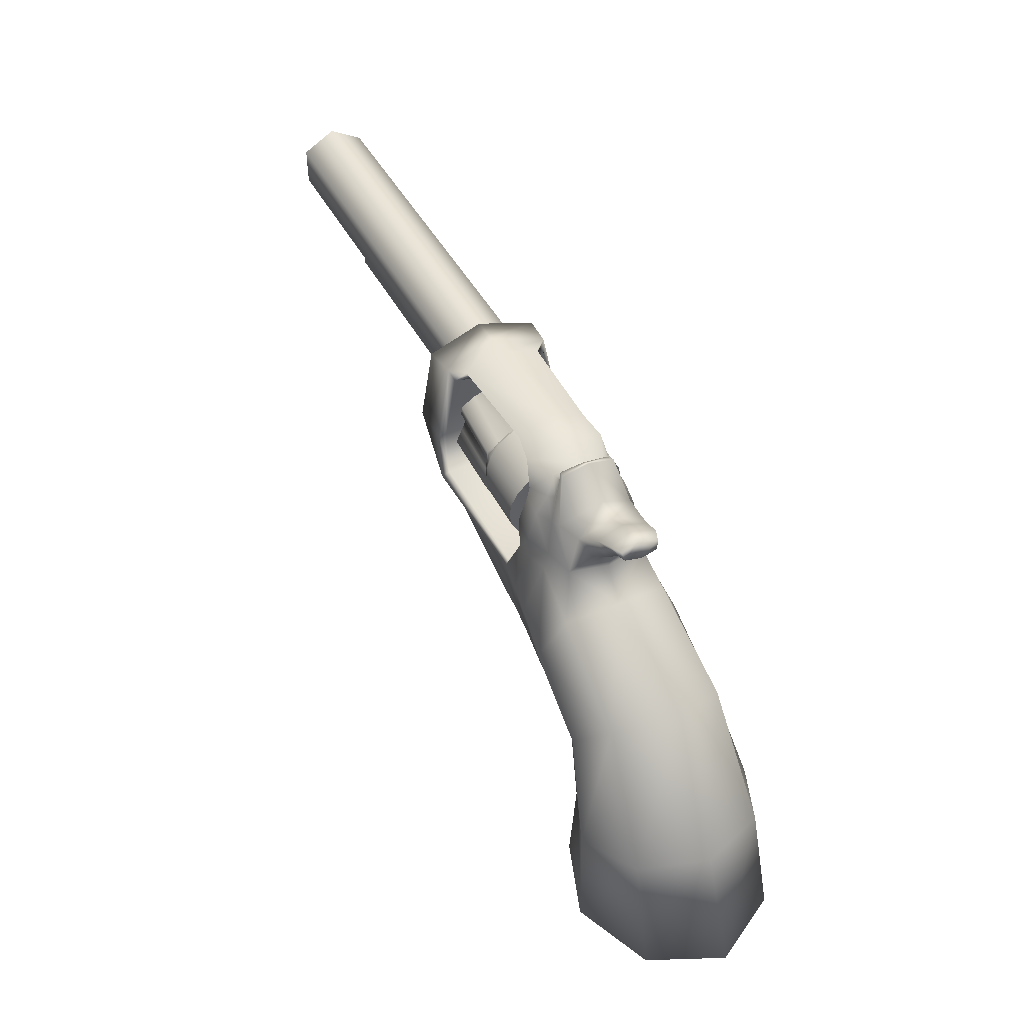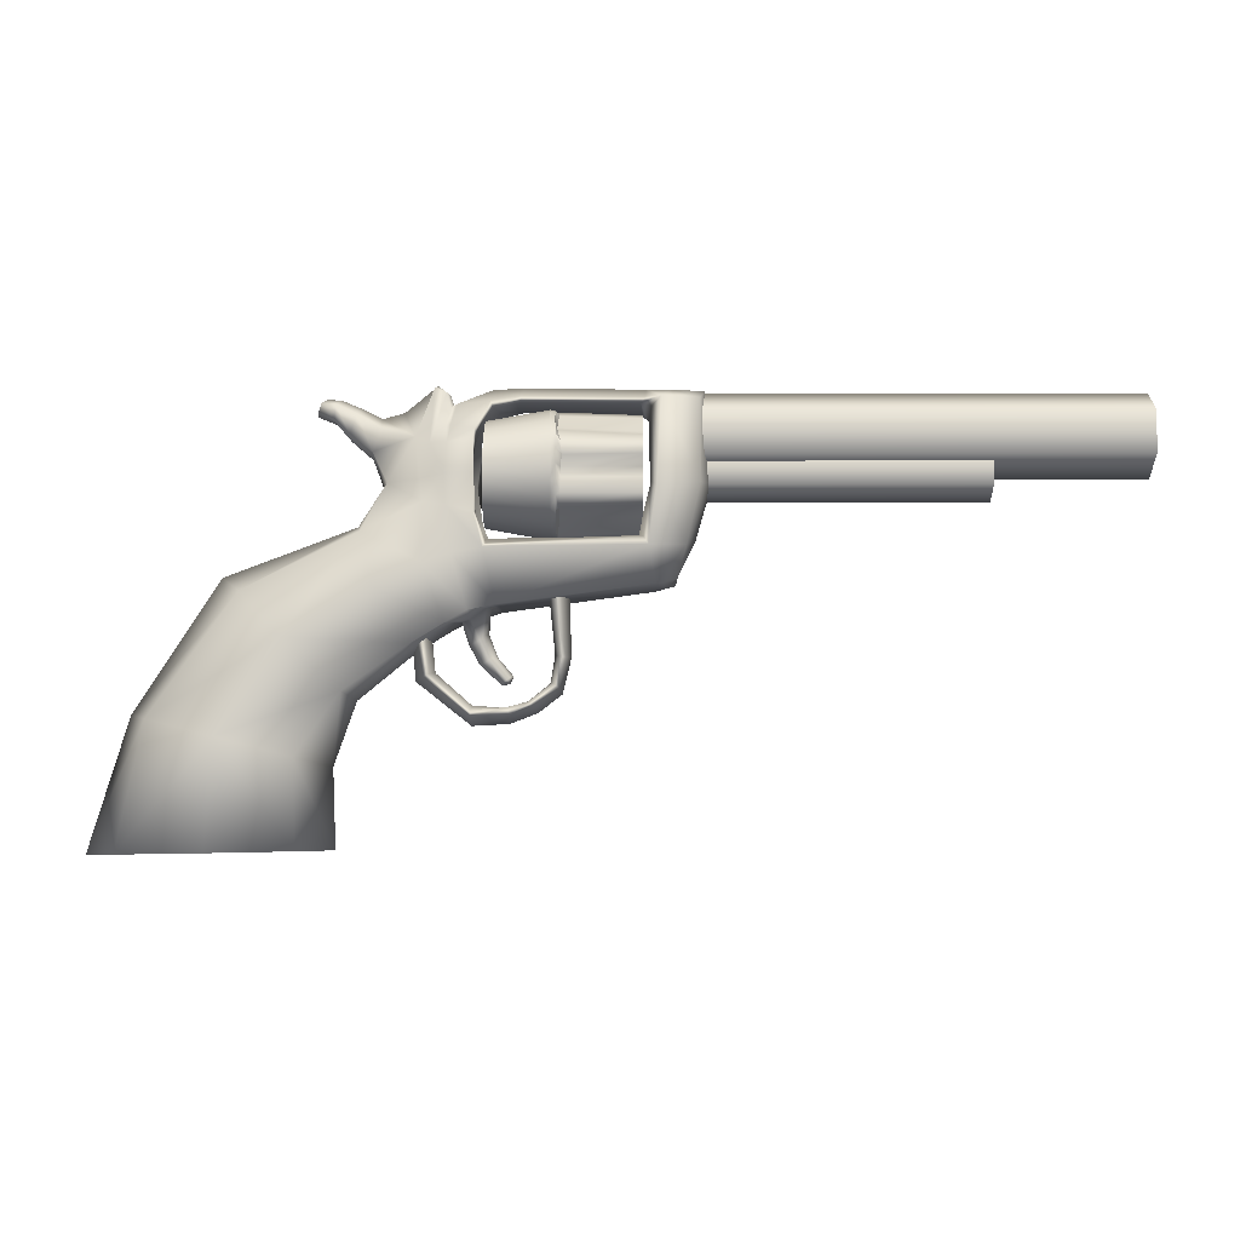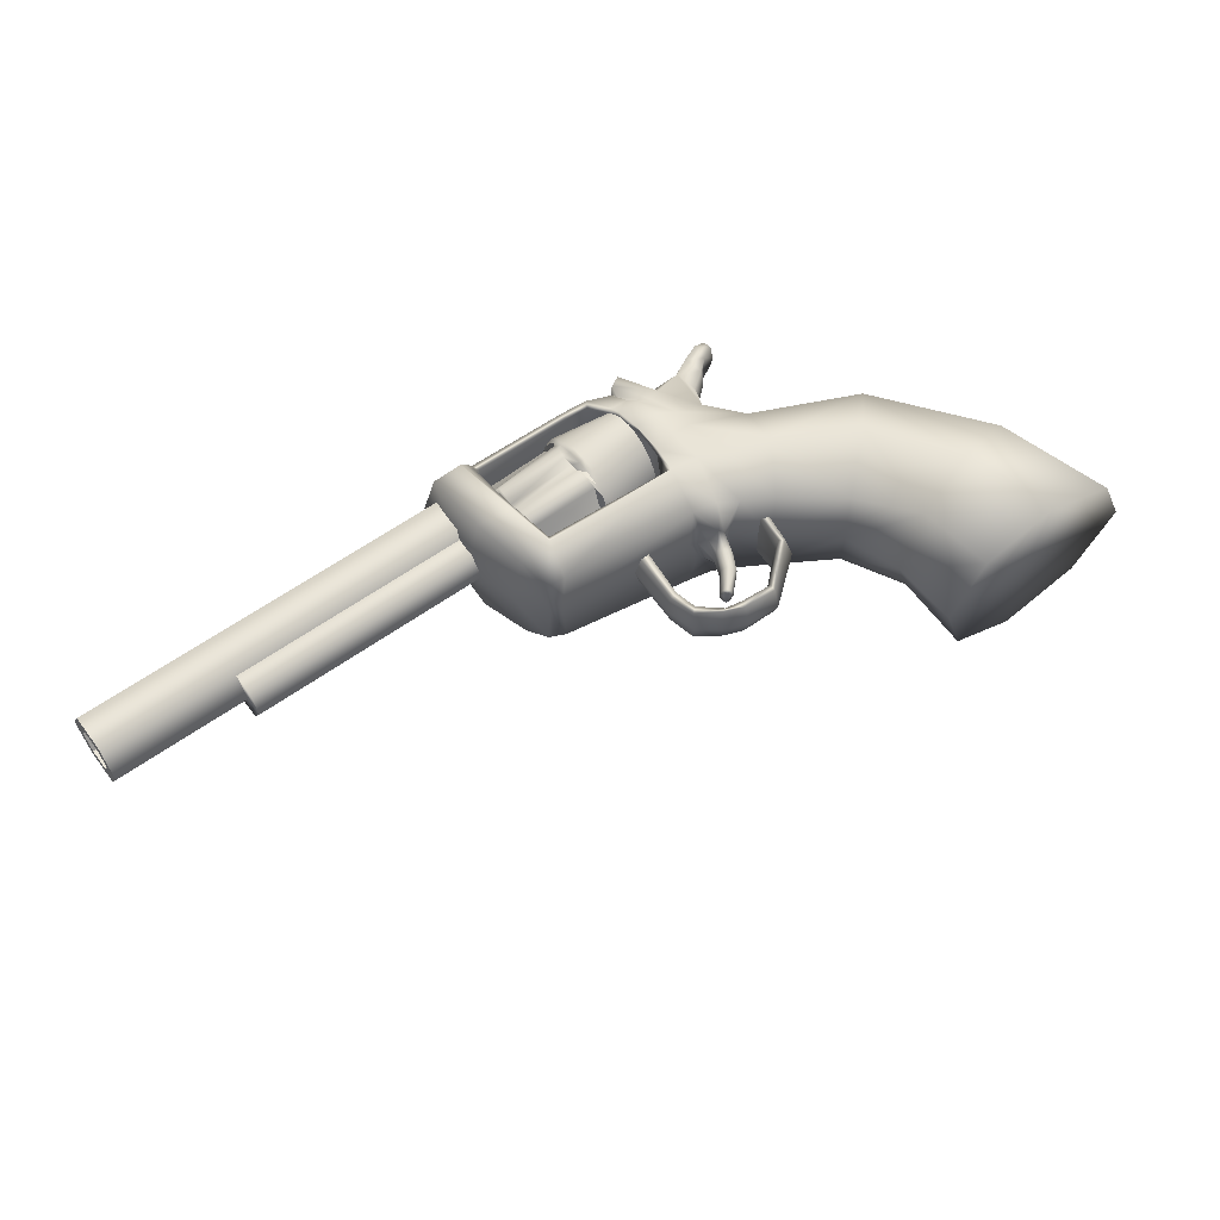
<metadata>
{"format":"obj","ext":"obj","renderer":"f3d","projection":"perspective","resolution":1024,"background":"white","views":[{"elev":44.9,"azim":63.7,"up":"+Y"},{"elev":-3.5,"azim":-179.7,"up":"+Y"},{"elev":58.4,"azim":-36.9,"up":"+Z"}]}
</metadata>
<code>
g default
v 176.3 207.1 0
v 175.7 200.5 -17.3
v 91.4 198.9 -14.62
v 91.4 204 0
v 91.4 198.9 14.62
v 175.7 200.5 17.3
v 177 187.2 30.52
v 91.4 184.7 22.87
v 91.4 184.7 -22.87
v 177 187.2 -30.52
v 91.4 179.4 -37.43
v 176.2 182.4 -46.76
v 176.2 182.4 46.76
v 91.4 179.4 37.43
v 91.4 169.1 -53.12
v 172.9 169.9 -59.44
v 172.9 169.9 59.44
v 91.4 169.1 53.12
v 91.4 146.2 -48.54
v 91.4 158.6 -53.52
v 171.6 156.8 -58.42
v 173.3 145.1 -55.89
v 173.3 145.1 55.89
v 171.6 156.8 58.42
v 91.4 158.6 53.52
v 91.4 146.2 48.54
v 172.8 134.3 -57.2
v 91.4 135.5 -53.44
v 91.4 135.5 53.44
v 172.8 134.3 57.2
v 173.3 118.6 -62.66
v 91.4 118.8 -60.46
v 91.4 118.8 60.46
v 173.3 118.6 62.66
v 91.4 107.8 -47.9
v 174.8 104.9 -55.55
v 174.8 104.9 55.55
v 91.4 107.8 47.9
v 91.4 99.04 -29.01
v 174.1 96 -32.37
v 174.1 96 32.37
v 91.4 99.04 29.01
v 91.4 83.43 -18.55
v 177 79.63 -18.81
v 177 79.63 18.81
v 91.4 83.43 18.55
v 174.9 75.42 0
v 91.4 76.76 0
v 91.4 184.8 0
v 91.4 166.1 -32.94
v 91.4 166.1 32.94
v 91.4 166.8 -0
v 91.4 121.9 -36.47
v 91.4 121.9 36.47
v 91.4 101.6 0
v 91.4 145.8 -0
v 91.4 124.1 -0
v 248.8 197.3 0.003169
v 248.8 195.5 -18.06
v 248.9 195.5 18.06
v 249 190.1 34.89
v 248.8 190.1 -34.89
v 249 181.5 -49.34
v 249.2 181.5 49.35
v 249.1 170.3 -60.43
v 249.4 170.3 60.44
v 249.3 157.2 -67.4
v 249.6 143.2 -69.78
v 249.9 143.2 69.78
v 249.7 157.2 67.41
v 249.8 129.2 -67.41
v 250.1 129.2 67.4
v 250 116.2 -60.44
v 250.3 116.1 60.43
v 250.3 104.9 -49.35
v 250.5 104.9 49.34
v 250.4 96.34 -34.89
v 250.6 96.34 34.89
v 250.6 90.94 -18.06
v 250.7 90.94 18.06
v 250.6 89.09 -0.003175
v 183.9 185.6 51.07
v 178.4 184.2 49.05
v 179.4 194.5 36.03
v 184.4 197.1 38.15
v 178.4 203.5 20.59
v 184 205.1 22.67
v 178.2 208.2 2.846
v 184.2 208.8 5.617
v 178.5 205.7 -13.61
v 184.2 208 -11.82
v 179.3 199.2 -28.7
v 184.5 202.7 -28.48
v 178.7 190.2 -44.11
v 184.5 193.4 -43.16
v 178 178.2 -55.9
v 184 180.8 -54.86
v 177.8 163.5 -61.49
v 183.5 165.6 -62.83
v 178.2 148 -63.62
v 183.5 148.7 -66.56
v 178 132.4 -63.23
v 183.4 131.5 -65.76
v 177.3 116.5 -61.38
v 183.3 115.1 -60.48
v 177.8 102.3 -53.09
v 183.8 100.6 -51.06
v 178.3 90.87 -36.48
v 183.8 88.92 -38.18
v 178 79.88 -20.05
v 184 81.01 -22.68
v 178 76.12 -3.359
v 183.9 77.28 -5.656
v 178.7 78.54 15.25
v 184.7 78.19 11.83
v 178.9 86.07 29.17
v 184.5 83.35 28.43
v 179.2 95.05 45.86
v 185.2 92.75 43.17
v 178.8 108.1 56.54
v 184.8 105.4 54.88
v 178.9 123.3 61.38
v 184.4 120.6 62.85
v 178.6 137.4 63.81
v 184 137.4 66.56
v 178.2 155.1 63.69
v 183.9 154.6 65.76
v 177.6 170.6 60.08
v 183.6 171.1 60.48
v 249.9 143.2 60.43
v 249.8 143.2 49.34
v 249.8 143.2 34.89
v 249.8 143.2 18.06
v 249.7 143.2 -3e-06
v 249.7 143.2 -18.06
v 249.6 143.2 -34.89
v 249.6 143.2 -49.34
v 249.6 143.2 -60.43
g initialShadingGroup Bullets
f 1 2 3 4
f 1 4 5 6
f 8 7 6 5
f 10 9 3 2
f 12 11 9 10
f 14 13 7 8
f 16 15 11 12
f 18 17 13 14
f 22 19 20 21
f 26 23 24 25
f 15 16 21 20
f 17 18 25 24
f 19 22 27 28
f 23 26 29 30
f 28 27 31 32
f 30 29 33 34
f 36 35 32 31
f 38 37 34 33
f 40 39 35 36
f 42 41 37 38
f 44 43 39 40
f 46 45 41 42
f 43 44 47 48
f 45 46 48 47
f 49 4 3 9
f 4 49 8 5
f 50 9 11 15
f 8 51 18 14
f 20 19 50 15
f 26 25 18 51
f 50 52 49 9
f 52 51 8 49
f 28 32 53 19
f 33 29 26 54
f 32 35 39 53
f 38 33 54 42
f 39 43 48 55
f 46 42 55 48
f 19 56 52 50
f 56 26 51 52
f 53 57 56 19
f 57 54 26 56
f 39 55 57 53
f 55 42 54 57
f 65 138 68 67
f 82 83 128 129
f 83 82 85 84
f 84 85 87 86
f 86 87 89 88
f 88 89 91 90
f 90 91 93 92
f 92 93 95 94
f 94 95 97 96
f 96 97 99 98
f 98 99 101 100
f 100 101 103 102
f 102 103 105 104
f 104 105 107 106
f 106 107 109 108
f 108 109 111 110
f 110 111 113 112
f 112 113 115 114
f 114 115 117 116
f 116 117 119 118
f 118 119 121 120
f 120 121 123 122
f 122 123 125 124
f 124 125 127 126
f 126 127 129 128
f 2 1 88 90
f 1 6 86 88
f 6 7 84 86
f 10 2 90 92
f 12 10 92 94
f 7 13 83 84
f 16 12 94 96
f 13 17 128 83
f 22 21 98 100
f 24 23 124 126
f 21 16 96 98
f 17 24 126 128
f 27 22 100 102
f 23 30 122 124
f 31 27 102 104
f 30 34 120 122
f 36 31 104 106
f 34 37 118 120
f 40 36 106 108
f 37 41 116 118
f 44 40 108 110
f 41 45 114 116
f 47 44 110 112
f 45 47 112 114
f 85 82 64 61
f 87 85 61 60
f 89 87 60 58
f 91 89 58 59
f 93 91 59 62
f 95 93 62 63
f 97 95 63 65
f 99 97 65 67
f 101 99 67 68
f 103 101 68 71
f 105 103 71 73
f 107 105 73 75
f 109 107 75 77
f 111 109 77 79
f 113 111 79 81
f 115 113 81 80
f 117 115 80 78
f 119 117 78 76
f 121 119 76 74
f 123 121 74 72
f 125 123 72 69
f 127 125 69 70
f 129 127 70 66
f 82 129 66 64
f 133 134 58 60
f 59 58 134 135
f 132 133 60 61
f 59 135 136 62
f 131 132 61 64
f 62 136 137 63
f 130 131 64 66
f 63 137 138 65
f 69 130 66 70
f 74 130 69 72
f 76 131 130 74
f 78 132 131 76
f 80 133 132 78
f 81 134 133 80
f 135 134 81 79
f 136 135 79 77
f 137 136 77 75
f 138 137 75 73
f 68 138 73 71
g default
v 378.4 90.72 0
v 369.7 80.91 60.18
v 487.3 22.05 66.16
v 514.7 39.46 0
v 487.3 22.05 -66.16
v 369.7 80.91 -60.18
v 609.3 -239.6 76.4
v 647.4 -237.5 -4.959
v 602.3 -234.2 -83.41
v 575.1 -108.1 75.33
v 605.2 -98.03 1.414
v 575.9 -103.3 -73.33
v 444.3 -24.51 88.7
v 355.5 25.32 86.6
v 355.5 25.32 -86.6
v 444.3 -24.51 -88.7
v 502.8 -127.5 105.1
v 504 -120.8 -105.1
v 520.1 -239.4 113
v 510.3 -231.7 -113
v 320 -29.82 66.57
v 387.4 -75.9 60.21
v 387.4 -75.9 -60.21
v 320 -29.82 -66.57
v 430.9 -145 73.33
v 431.8 -140.2 -75.33
v 436.1 -236.9 83.41
v 429.1 -231.4 -76.4
v 401.5 -150.3 -1.414
v 399.5 -233.6 4.959
v 378.4 -84.34 0
v 314.9 -32.44 0
v 363.5 158.6 0
v 361.3 163.8 26.57
v 361.3 163.8 -26.57
v 344.8 130.4 44.37
v 351.3 126.5 0
v 344.8 130.4 -44.37
v 317.2 176.5 -43.45
v 351.4 184.6 -38.44
v 351.4 184.6 38.44
v 317.2 176.5 43.45
v 332 206.4 0
v 354.5 200.2 0
v 419.1 201.9 0
v 416.9 204.2 19.06
v 416.9 204.2 -19.06
v 413.7 213.3 -21.36
v 413.7 213.3 21.36
v 410.5 220.2 0
v 385.4 177.3 0
v 384.9 181.3 -22.79
v 377.1 201.5 -29.89
v 375.2 210.7 0
v 377.1 201.5 29.89
v 384.9 181.3 22.79
v 400.1 195.9 0
v 401.4 196.4 18.14
v 398.6 211.7 27.35
v 395.1 219.1 0
v 398.6 211.7 -27.35
v 401.4 196.4 -18.14
v 298.5 233.7 0
v 299.1 227.6 30.59
v 299.1 227.6 -30.59
v 309 110.4 -57.42
v 311.8 133.4 -53.56
v 311.8 133.4 53.56
v 309 110.4 57.42
v 307 48.59 -80.8
v 286.5 -9.369 -67.22
v 286.5 -9.369 67.22
v 307 48.59 80.8
v 303 170.6 -45.03
v 303 170.6 45.03
v 287.3 223.1 -27.23
v 287.3 223.1 27.23
v 285.6 224.4 0
v 280.8 210.5 0
v 283.3 208 26.27
v 283.3 208 -26.27
v 287.8 189 -33.95
v 287.8 189 33.95
v 287.6 137.6 -66.01
v 285.1 170.5 -54.94
v 285.1 170.5 54.94
v 287.6 137.6 66.01
v 282.5 189.2 -39.98
v 282.5 189.2 39.98
v 285.9 106.8 -62.66
v 285.9 106.8 62.66
v 259.5 173.1 -52.88
v 258.3 139.4 -62.93
v 258.3 139.4 62.93
v 259.5 173.1 52.88
v 258.8 100.3 -61.09
v 258.8 100.3 61.09
v 279.5 58.11 -77.69
v 279.5 58.11 77.69
v 248.9 64.64 -74.03
v 248.9 64.64 74.03
v 257.2 167.8 -47.68
v 262 137.1 -51.91
v 262 137.1 51.91
v 257.2 167.8 47.68
v 256.6 99.85 -56.33
v 256.6 99.85 56.33
v 245.9 68.22 -68.64
v 245.9 68.22 68.64
v 257.3 179.7 -39.93
v 258.4 184.5 -49.62
v 258.4 184.5 49.62
v 257.3 179.7 39.93
v 240 205.7 -39.57
v 243.1 212.2 -45.29
v 243.1 212.2 45.29
v 240 205.7 39.57
v 276.9 211.1 30.27
v 274.4 214.9 0
v 276.9 211.1 -30.27
v 242.8 229.8 0
v 213.5 211.5 -35.32
v 212.8 218.1 -39.91
v 212.8 218.1 39.91
v 213.5 211.5 35.32
v 94.09 210.2 -39.77
v 89.32 216.4 -44.95
v 89.32 216.4 44.95
v 94.09 210.2 39.77
v 211.1 231.6 0
v 88.63 230.2 0
v 216.3 207.8 0
v 92.22 205.7 0
v 236.9 207.5 0
v 255.1 189.4 0
v 266.8 168.8 0
v 283.8 140.9 0
v 278.9 107.4 0
v 252.2 78.89 0
v 91.41 74.59 71.13
v 86.67 66.3 78.25
v 86.67 66.3 -78.25
v 91.41 74.59 -71.13
v 96.94 82.83 0
v 235.6 8.679 67.96
v 264 3.047 68.09
v 264 3.047 -68.09
v 235.6 8.679 -67.96
v 79.16 29.61 58.23
v 79.16 29.61 -58.23
v 278.8 -4.167 0
v 269.9 -6.253 -16.37
v 263.3 -3.789 -23.34
v 263.3 -3.789 23.34
v 269.9 -6.253 16.37
v 273.8 -4.861 0
v 247 7.544 -25.96
v 247 7.544 25.96
v 235.8 11.25 0
v 244 8.403 0
v 73.01 27.48 0
v 231.6 -66.74 -9.778
v 227.3 -63.32 -13.08
v 227.5 -64.99 13.08
v 231.8 -67.92 8.719
v 233.5 -68.64 -0.7487
v 223 -60.39 -8.719
v 223.1 -61.57 9.778
v 221.2 -59.67 0.7487
v 262.6 -28.41 -14.23
v 266.3 -28.23 0
v 262.6 -28.41 14.23
v 254.5 -24.1 18.12
v 249.2 -18.89 11.84
v 245.8 -18.27 0
v 249.2 -18.89 -11.84
v 254.5 -24.1 -18.12
v 252.6 -48.45 -12.64
v 255.9 -47.1 0
v 252.6 -48.45 12.64
v 245.2 -43.92 17.32
v 239.1 -40.26 10.5
v 237 -40.95 0
v 239.1 -40.26 -10.5
v 245.2 -43.92 -17.32
v 73.73 215.2 -60.99
v 62.12 230.3 0
v 73.73 215.2 60.99
v 83.22 204.8 -56.45
v 83.22 204.8 56.45
v 86.09 197.7 0
v 29.23 228.4 0
v 36.04 211.9 -64.54
v 36.04 211.9 64.54
v 84.24 128.7 -70.38
v 78.6 124.2 -78.07
v 78.6 124.2 78.07
v 84.24 128.7 70.38
v 84.1 130.8 0
v 35.97 127.3 -79
v 35.97 127.3 79
v 49.47 66.65 -69.59
v 49.47 66.65 69.59
v 58.15 34.71 -51.55
v 58.15 34.71 51.55
v 62.42 33.95 0
v 21.72 135.1 0
v 39 75.72 0
v 509.5 -233.6 0
v 225.4 -67.34 -9.527
v 225.2 -67.65 0
v 225.4 -67.34 9.527
g initialShadingGroup Handle
f 139 140 141 142
f 139 142 143 144
f 142 141 148 149
f 143 142 149 150
f 149 148 145 146
f 150 149 146 147
f 152 151 141 140
f 154 153 144 143
f 141 151 155 148
f 154 143 150 156
f 157 145 148 155
f 147 158 156 150
f 160 151 152 159
f 154 161 162 153
f 163 155 151 160
f 156 164 161 154
f 163 165 157 155
f 166 164 156 158
f 168 167 164 166
f 167 168 165 163
f 161 164 167 169
f 163 160 169 167
f 162 161 169 170
f 160 159 170 169
f 174 175 171 172
f 171 175 176 173
f 139 175 174 140
f 176 175 139 144
f 173 176 177 178
f 174 172 179 180
f 182 178 177 181
f 179 182 181 180
f 194 189 195 196
f 189 190 200 195
f 190 191 199 200
f 193 194 196 197
f 191 192 198 199
f 192 193 197 198
f 188 187 184 183
f 186 188 183 185
f 171 173 190 189
f 173 178 191 190
f 178 182 192 191
f 182 179 193 192
f 179 172 194 193
f 172 171 189 194
f 196 195 183 184
f 197 196 184 187
f 198 197 187 188
f 199 198 188 186
f 200 199 186 185
f 195 200 185 183
f 202 180 181 201
f 177 203 201 181
f 176 144 204 205
f 140 174 206 207
f 209 208 153 162
f 211 210 159 152
f 144 153 208 204
f 152 140 207 211
f 177 176 205 212
f 174 180 213 206
f 203 177 212 214
f 180 202 215 213
f 216 215 202 201
f 214 216 201 203
f 215 216 217 218
f 216 214 219 217
f 220 219 214 212
f 218 221 213 215
f 212 205 222 223
f 206 213 224 225
f 223 226 220 212
f 227 224 213 221
f 204 228 222 205
f 229 207 206 225
f 231 230 223 222
f 233 232 225 224
f 228 234 231 222
f 235 229 225 232
f 236 228 204 208
f 229 237 211 207
f 238 234 228 236
f 235 239 237 229
f 241 240 230 231
f 243 242 232 233
f 244 241 231 234
f 242 245 235 232
f 246 244 234 238
f 245 247 239 235
f 230 240 248 249
f 243 233 250 251
f 223 230 249 226
f 233 224 227 250
f 248 252 253 249
f 255 251 250 254
f 257 256 218 217
f 258 257 217 219
f 219 220 226 258
f 221 218 256 227
f 256 254 250 227
f 253 258 226 249
f 254 256 257 259
f 258 253 259 257
f 252 260 261 253
f 263 255 254 262
f 265 261 260 264
f 262 266 267 263
f 261 268 259 253
f 268 262 254 259
f 261 265 269 268
f 266 262 268 269
f 271 270 263 267
f 270 271 264 260
f 272 255 263 270
f 252 272 270 260
f 272 273 251 255
f 273 272 252 248
f 240 274 273 248
f 274 243 251 273
f 274 240 241 275
f 243 274 275 242
f 275 241 244 276
f 242 275 276 245
f 276 244 246 277
f 245 276 277 247
f 247 278 279 239
f 281 246 238 280
f 277 282 278 247
f 282 277 246 281
f 239 283 284 237
f 286 238 236 285
f 237 284 210 211
f 285 236 208 209
f 287 283 239 279
f 286 288 280 238
f 289 209 162 170
f 210 289 170 159
f 291 285 209 290
f 284 292 293 210
f 294 290 209 289
f 293 294 289 210
f 295 286 285 291
f 283 296 292 284
f 298 296 283 297
f 295 298 297 286
f 283 287 299 297
f 288 286 297 299
f 323 316 300 301
f 318 319 302 303
f 316 317 304 300
f 317 318 303 304
f 322 323 301 305
f 319 320 306 302
f 320 321 307 306
f 321 322 305 307
f 290 294 309 308
f 294 293 310 309
f 293 292 311 310
f 292 296 312 311
f 296 298 313 312
f 298 295 314 313
f 295 291 315 314
f 291 290 308 315
f 308 309 317 316
f 309 310 318 317
f 310 311 319 318
f 311 312 320 319
f 312 313 321 320
f 313 314 322 321
f 314 315 323 322
f 315 308 316 323
f 269 265 324 325
f 266 269 325 326
f 264 327 324 265
f 328 267 266 326
f 271 267 328 329
f 264 271 329 327
f 331 330 325 324
f 330 332 326 325
f 334 324 327 333
f 326 335 336 328
f 333 281 280 334
f 278 336 335 279
f 329 337 333 327
f 337 329 328 336
f 282 281 333 337
f 278 282 337 336
f 338 331 324 334
f 332 339 335 326
f 340 338 334 280
f 339 341 279 335
f 288 342 340 280
f 343 287 279 341
f 288 299 344 342
f 299 287 343 344
f 330 331 338 345
f 332 330 345 339
f 345 338 340 346
f 339 345 346 341
f 346 340 342 344
f 341 346 344 343
f 158 347 168 166
f 347 157 165 168
f 347 158 147 146
f 157 347 146 145
f 306 350 302
f 301 348 305
f 307 349 350 306
f 305 348 349 307
f 301 300 348
f 349 348 300 304
f 350 349 304 303
f 302 350 303
g default
v 30.81 162.1 -27.07
v 30.81 130.9 -27.07
v 30.81 115.3 -5e-06
v 30.81 130.9 27.07
v 30.81 162.1 27.07
v 30.81 177.8 0
v -257.6 162.1 -27.07
v -257.6 130.9 -27.07
v -257.6 115.3 -5e-06
v -257.6 130.9 27.07
v -257.6 162.1 27.07
v -257.6 177.8 0
v -257.6 146.5 0
g initialShadingGroup Cylinder
f 351 352 358 357
f 352 353 359 358
f 353 354 360 359
f 354 355 361 360
f 355 356 362 361
f 356 351 357 362
f 357 358 363
f 358 359 363
f 359 360 363
f 360 361 363
f 361 362 363
f 362 357 363
g default
v 46.18 203.9 -37.73
v 46.18 160.4 -37.73
v 46.18 138.6 -6e-06
v 46.18 160.4 37.73
v 46.18 203.9 37.73
v 46.18 225.7 0
v -417.7 203.9 -37.73
v -417.7 160.4 -37.73
v -417.7 138.6 -6e-06
v -417.7 160.4 37.73
v -417.7 203.9 37.73
v -417.7 225.7 0
v -417.7 194.9 -21.55
v -417.7 169.4 -21.55
v -417.7 156.7 -2e-06
v -417.7 169.4 21.55
v -417.7 194.9 21.55
v -417.7 207.6 0
v 27.27 194.9 -21.55
v 27.27 169.4 -21.55
v 27.27 156.7 -2e-06
v 27.27 169.4 21.55
v 27.27 194.9 21.55
v 27.27 207.6 0
g initialShadingGroup Barrel
f 364 365 371 370
f 365 366 372 371
f 366 367 373 372
f 367 368 374 373
f 368 369 375 374
f 369 364 370 375
f 370 371 377 376
f 371 372 378 377
f 372 373 379 378
f 373 374 380 379
f 374 375 381 380
f 375 370 376 381
f 376 377 383 382
f 377 378 384 383
f 378 379 385 384
f 379 380 386 385
f 380 381 387 386
f 381 376 382 387
g default
v 168.1 -41.44 -21.42
v 163.3 -40.29 0
v 165.4 19.74 0
v 171.8 20.54 -23.22
v 171.8 20.54 23.22
v 168.1 -41.44 21.42
v 181.8 19.38 26.89
v 176 -40.15 24.69
v 176 -40.15 -24.69
v 181.8 19.38 -26.89
v 185.7 18.21 0
v 179.8 -38.58 0
v 175.4 -71.72 -23.45
v 172.1 -77.49 0
v 175.4 -71.72 23.45
v 181.1 -67.1 25.93
v 181.1 -67.1 -25.93
v 184.5 -66.58 0
v 226.9 -91.11 24.35
v 228.5 -90.46 0
v 226.9 -91.11 -24.35
v 224.5 -99.35 24.91
v 224.5 -99.35 -24.91
v 224.8 -107.3 0
v 207 -86.44 22.2
v 200.8 -89.74 25.31
v 196.4 -96.2 0
v 200.8 -89.74 -25.31
v 207 -86.44 -22.2
v 207.3 -84.69 0
v 263.6 -93.72 24.2
v 262.3 -89.4 0
v 263.6 -93.72 -24.2
v 263.6 -100.9 22.76
v 263.6 -100.9 -22.76
v 263.4 -109.4 0
v 303.3 -58.05 32.1
v 299.9 -56.18 0
v 303.3 -58.05 -32.1
v 309.7 -61.19 31.89
v 309.7 -61.19 -31.89
v 319.6 -64.99 0
v 316.4 -12.47 34.06
v 307 -10.77 33.92
v 307 -10.77 -33.92
v 316.4 -12.47 -34.06
v 324.8 -10.1 0
v 305.7 -11.38 0
g initialShadingGroup Finger_Holder
f 388 389 390 391
f 393 392 390 389
f 395 394 392 393
f 397 396 388 391
f 399 398 394 395
f 398 399 396 397
f 401 389 388 400
f 389 401 402 393
f 403 395 393 402
f 396 404 400 388
f 405 399 395 403
f 399 405 404 396
f 417 412 406 407
f 408 416 417 407
f 412 413 409 406
f 410 415 416 408
f 411 414 415 410
f 413 414 411 409
f 402 413 412 403
f 401 414 413 402
f 415 414 401 400
f 416 415 400 404
f 417 416 404 405
f 403 412 417 405
f 419 407 406 418
f 407 419 420 408
f 409 421 418 406
f 422 410 408 420
f 411 423 421 409
f 423 411 410 422
f 425 419 418 424
f 419 425 426 420
f 421 427 424 418
f 428 422 420 426
f 423 429 427 421
f 429 423 422 428
f 427 430 431 424
f 433 428 426 432
f 434 430 427 429
f 433 434 429 428
f 431 435 425 424
f 435 432 426 425

</code>
